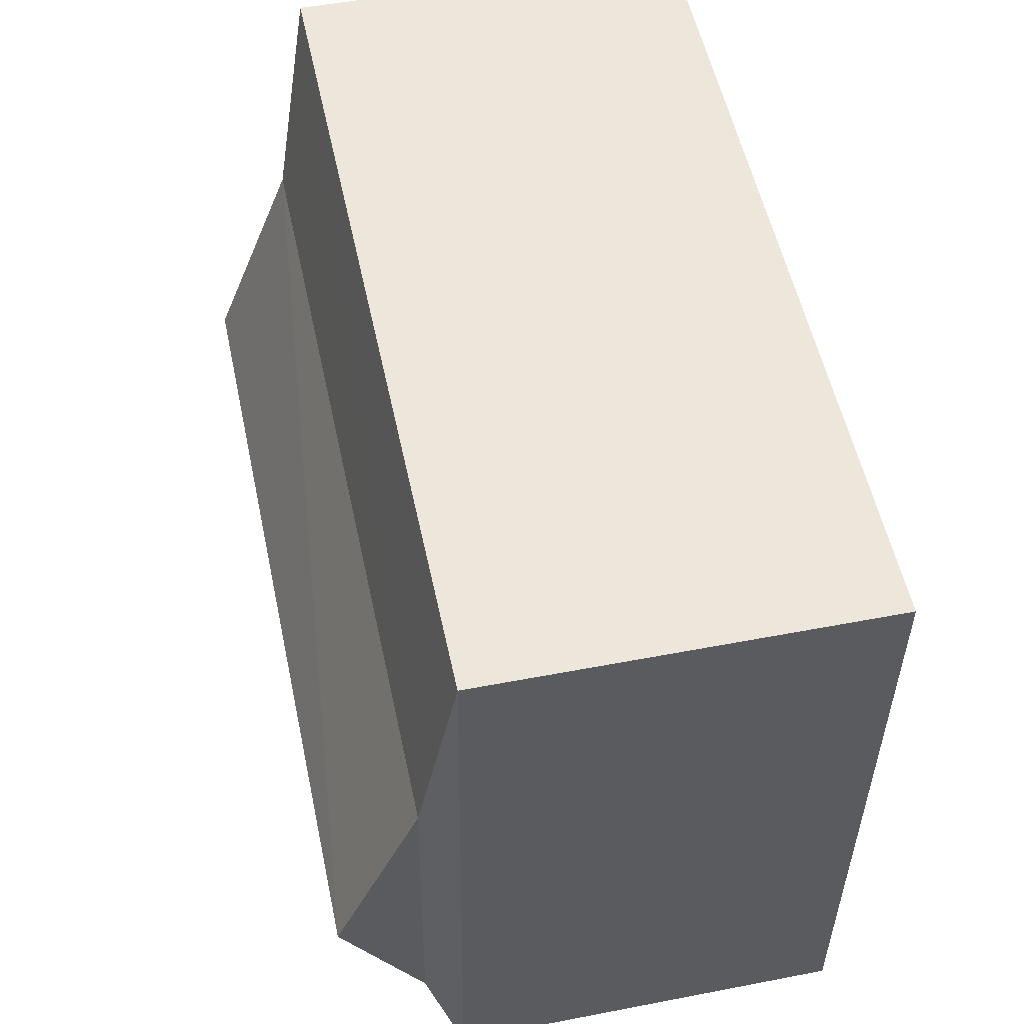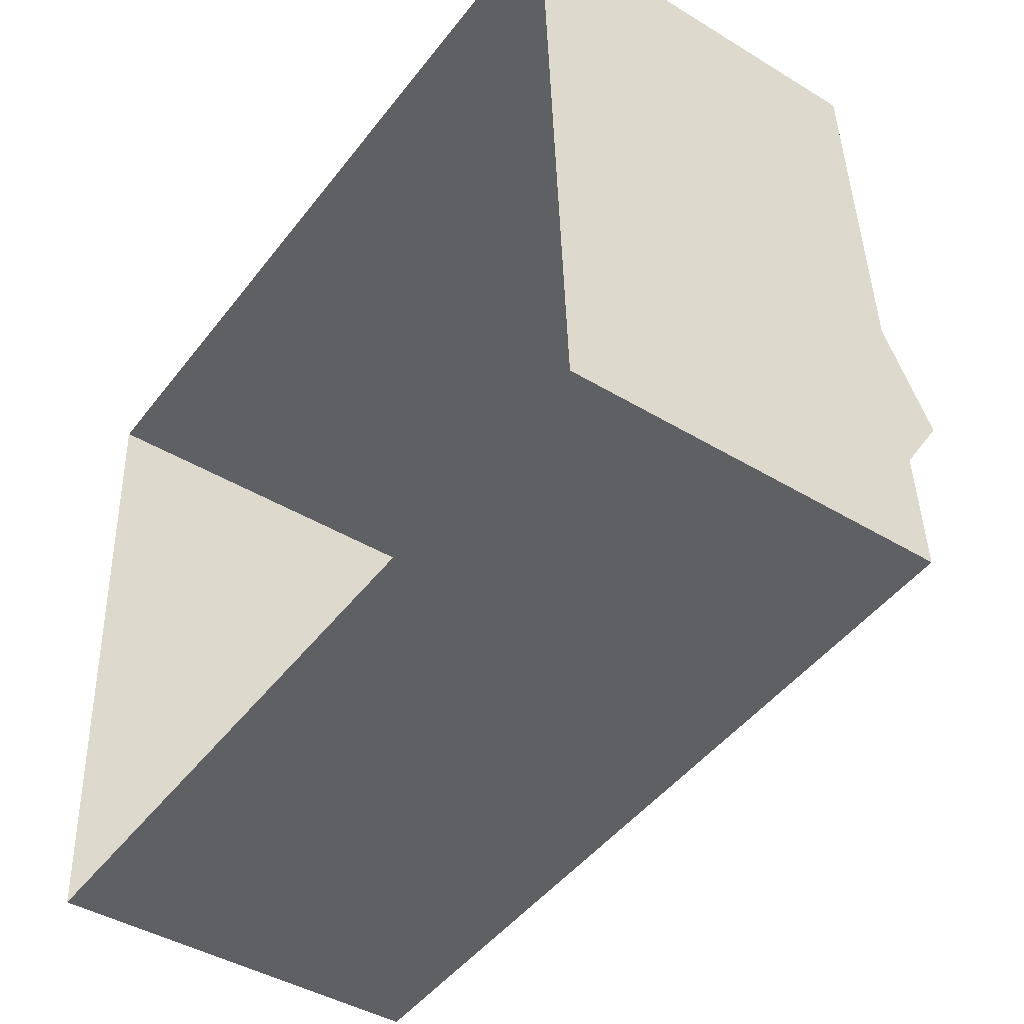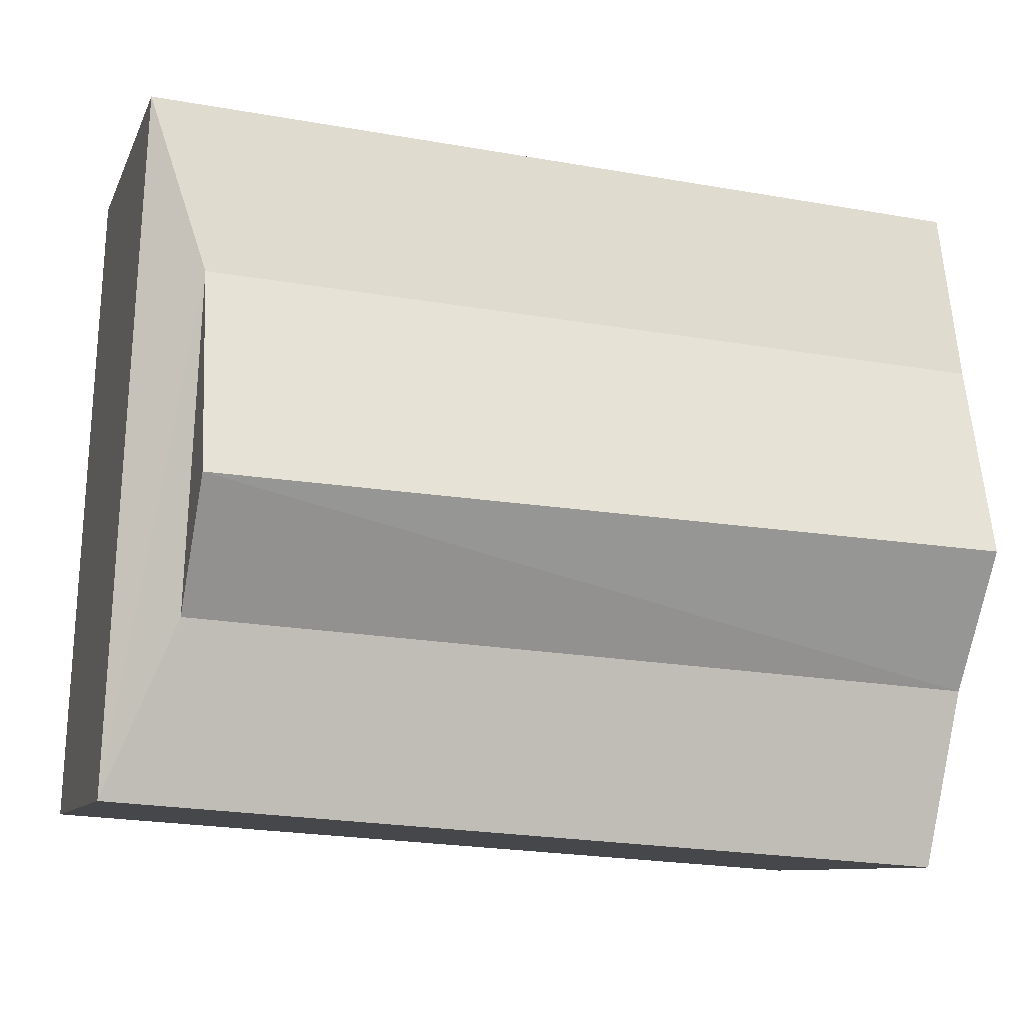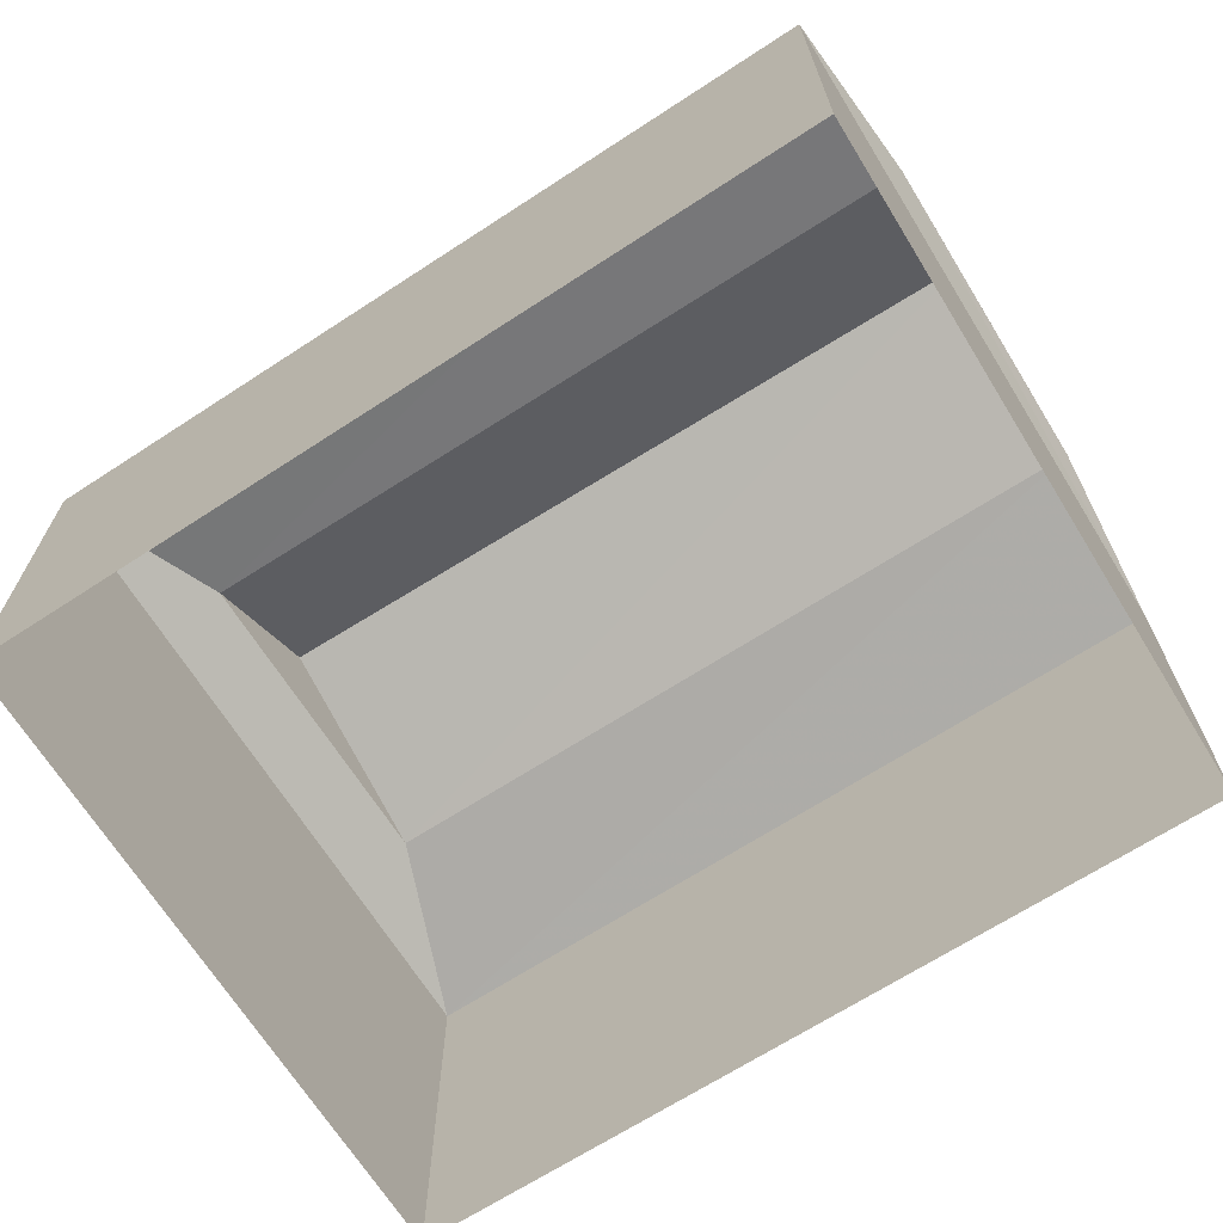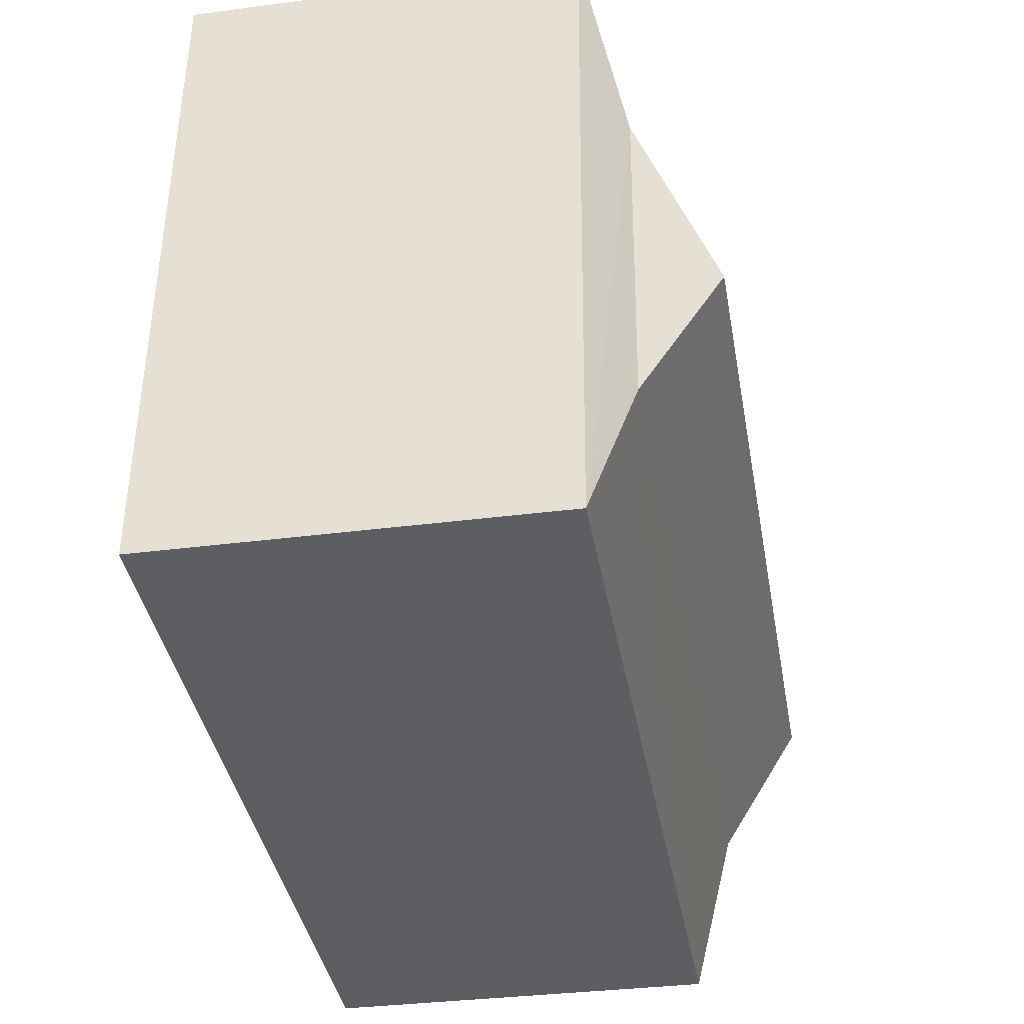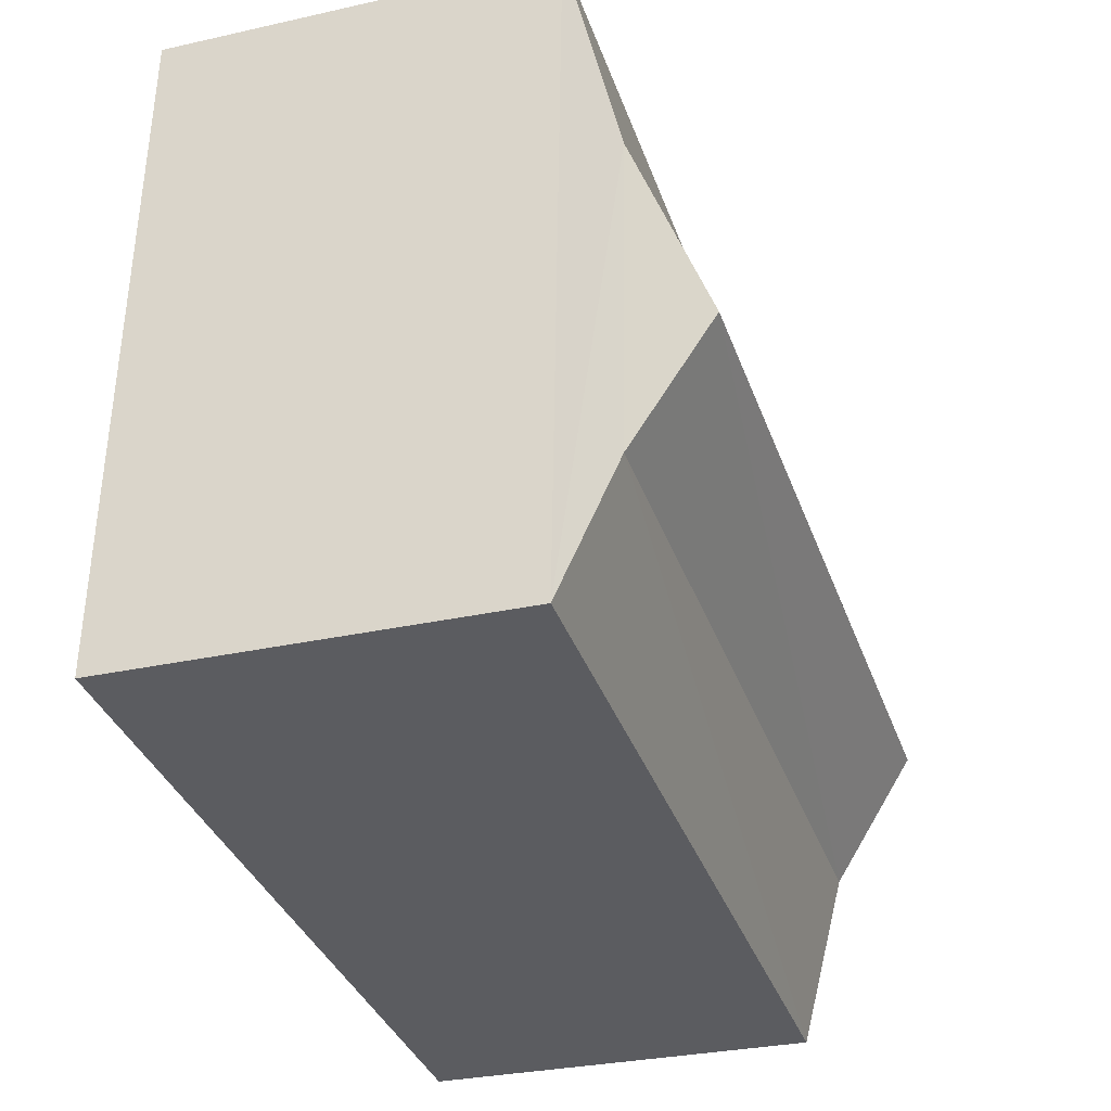
<metadata>
{"format":"obj","ext":"obj","renderer":"f3d","projection":"perspective","resolution":1024,"background":"white","views":[{"elev":50.2,"azim":78.0,"up":"+Y"},{"elev":-42.7,"azim":-125.9,"up":"+Y"},{"elev":-9.3,"azim":-15.8,"up":"+Y"},{"elev":-67.5,"azim":29.1,"up":"+Z"},{"elev":-34.8,"azim":-80.1,"up":"+Y"},{"elev":-30.6,"azim":-72.1,"up":"+Y"}]}
</metadata>
<code>
v -8.86e+04 -9.981e+04 4.003
v -8.86e+04 -9.982e+04 4.004
v -8.86e+04 -9.981e+04 4.003
v -8.86e+04 -9.982e+04 4.004
v -8.86e+04 -9.982e+04 7.389
v -8.86e+04 -9.982e+04 7.389
v -8.86e+04 -9.982e+04 7.08
v -8.86e+04 -9.982e+04 8.019
v -8.86e+04 -9.982e+04 8.019
v -8.86e+04 -9.981e+04 7.079
v -8.86e+04 -9.982e+04 7.079
v -8.86e+04 -9.981e+04 7.389
v -8.86e+04 -9.981e+04 7.389
v -8.86e+04 -9.981e+04 7.079
f 1 2 3
f 1 4 2
f 5 6 7
f 8 9 5
f 10 5 7
f 5 9 6
f 7 6 11
f 9 8 12
f 12 13 14
f 11 12 14
f 6 12 11
f 12 8 13
f 14 13 10
f 13 5 10
f 9 12 6
f 8 5 13
f 7 2 4
f 7 11 2
f 10 4 1
f 10 7 4
f 14 3 2
f 11 14 2
f 14 1 3
f 14 10 1

</code>
